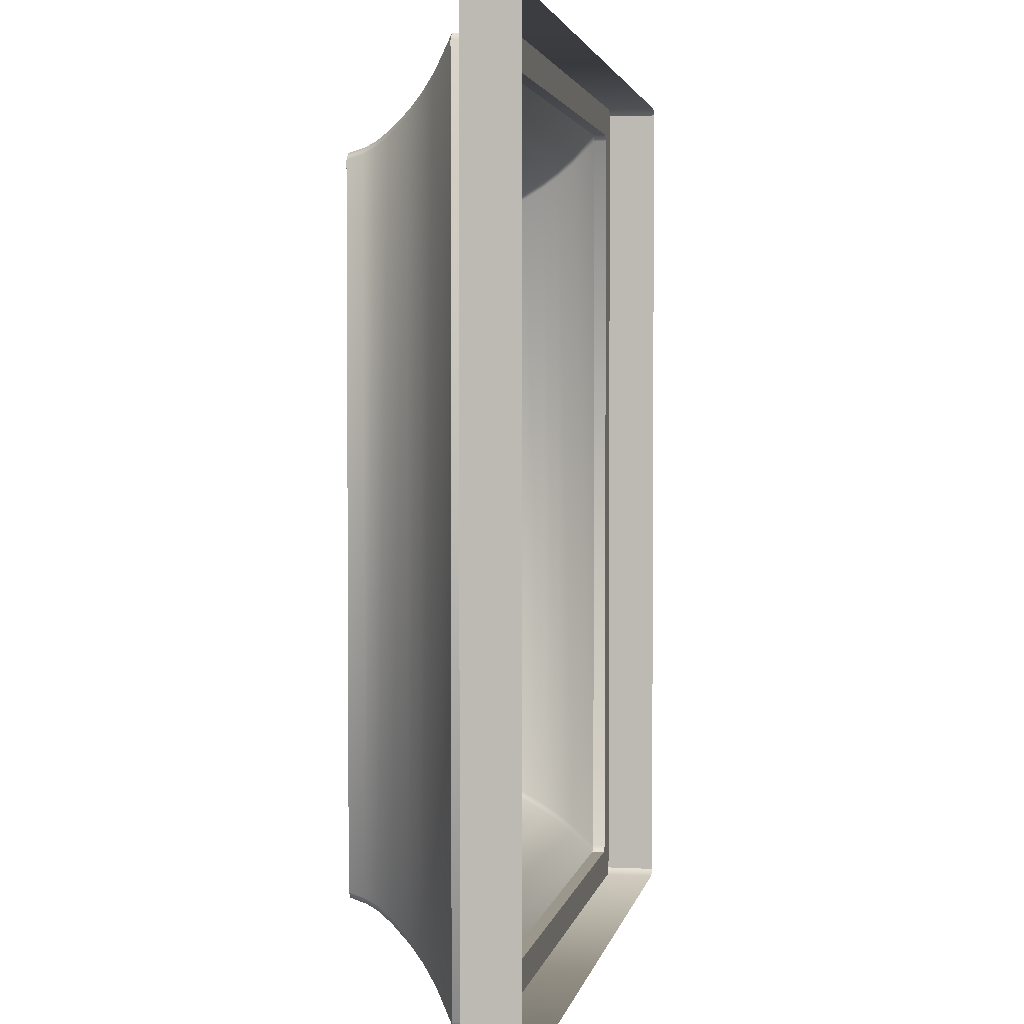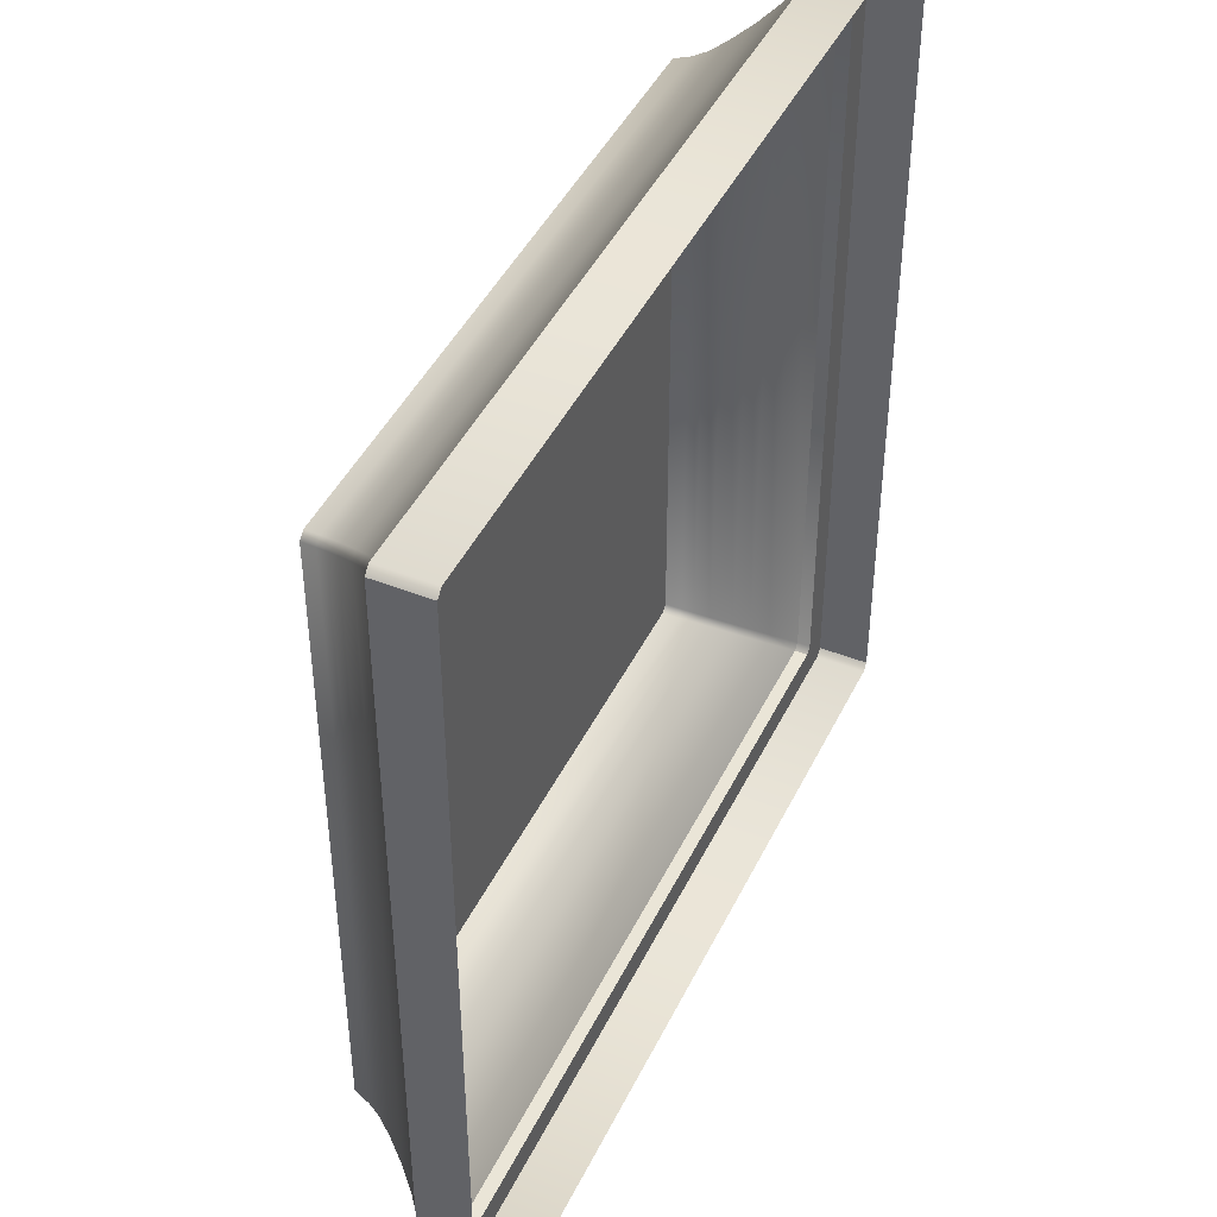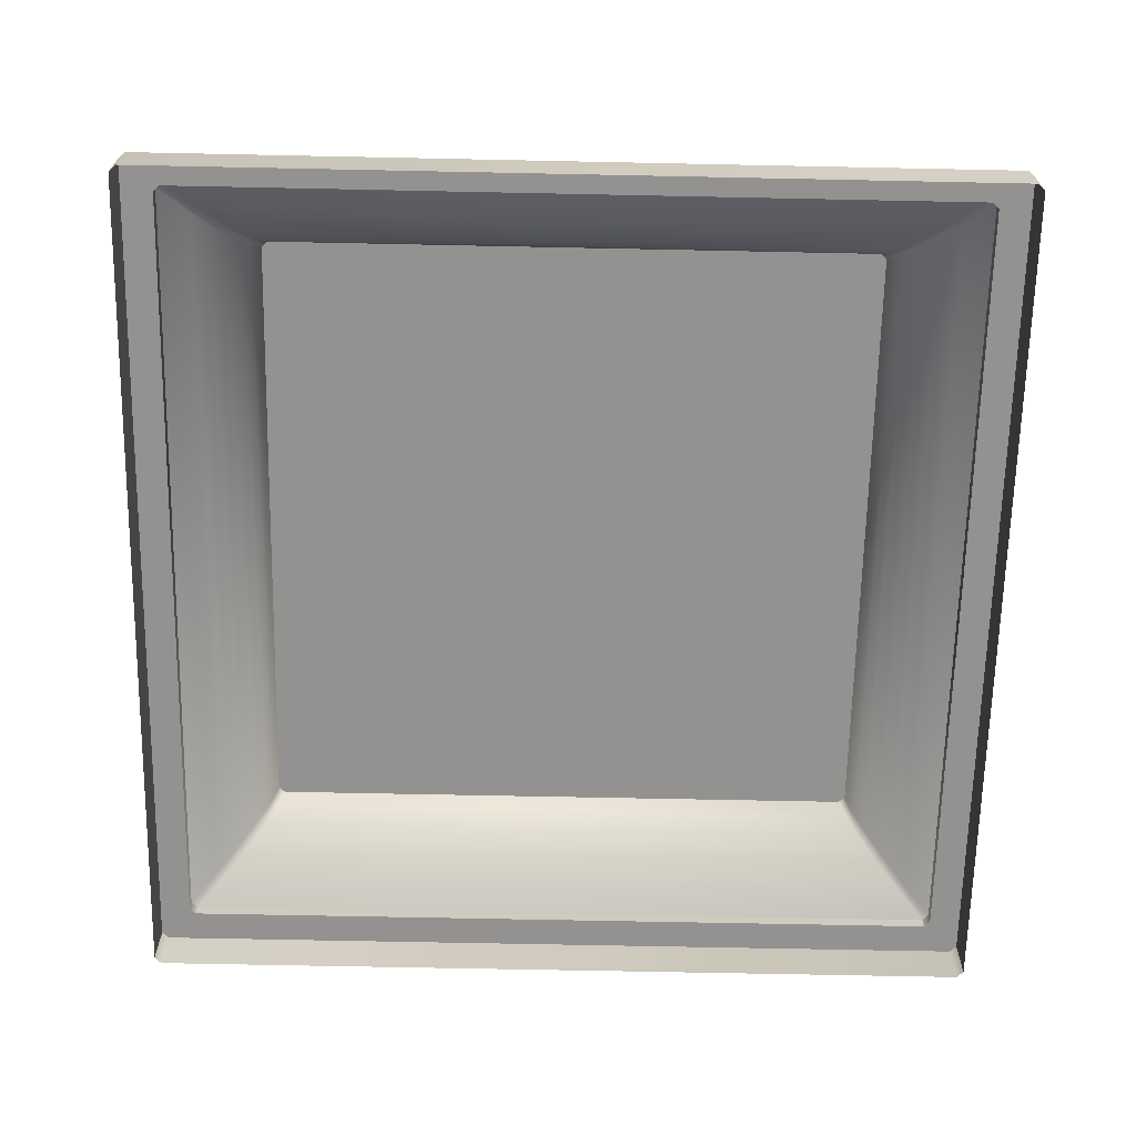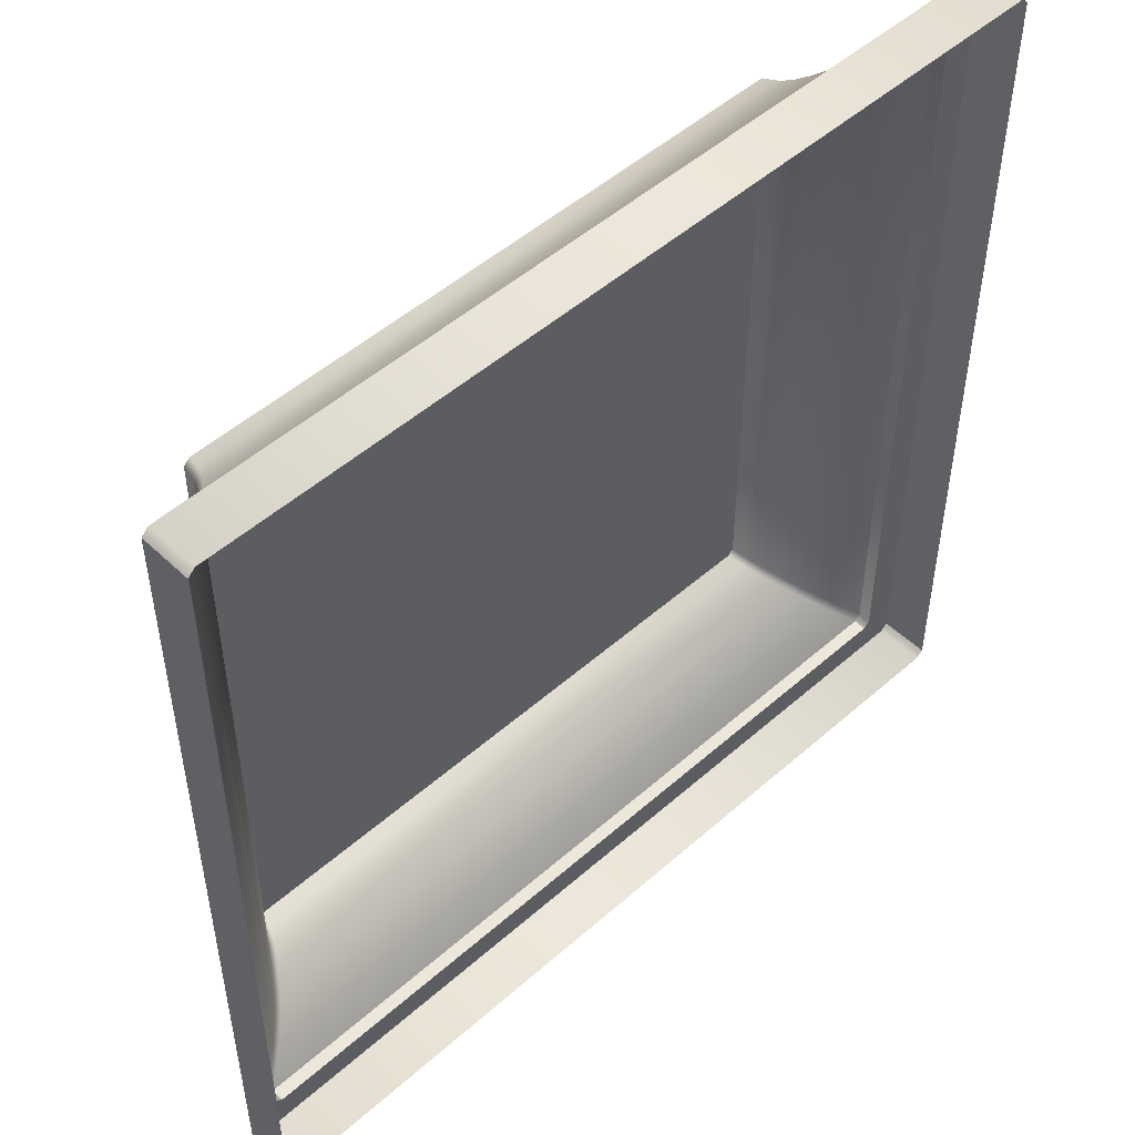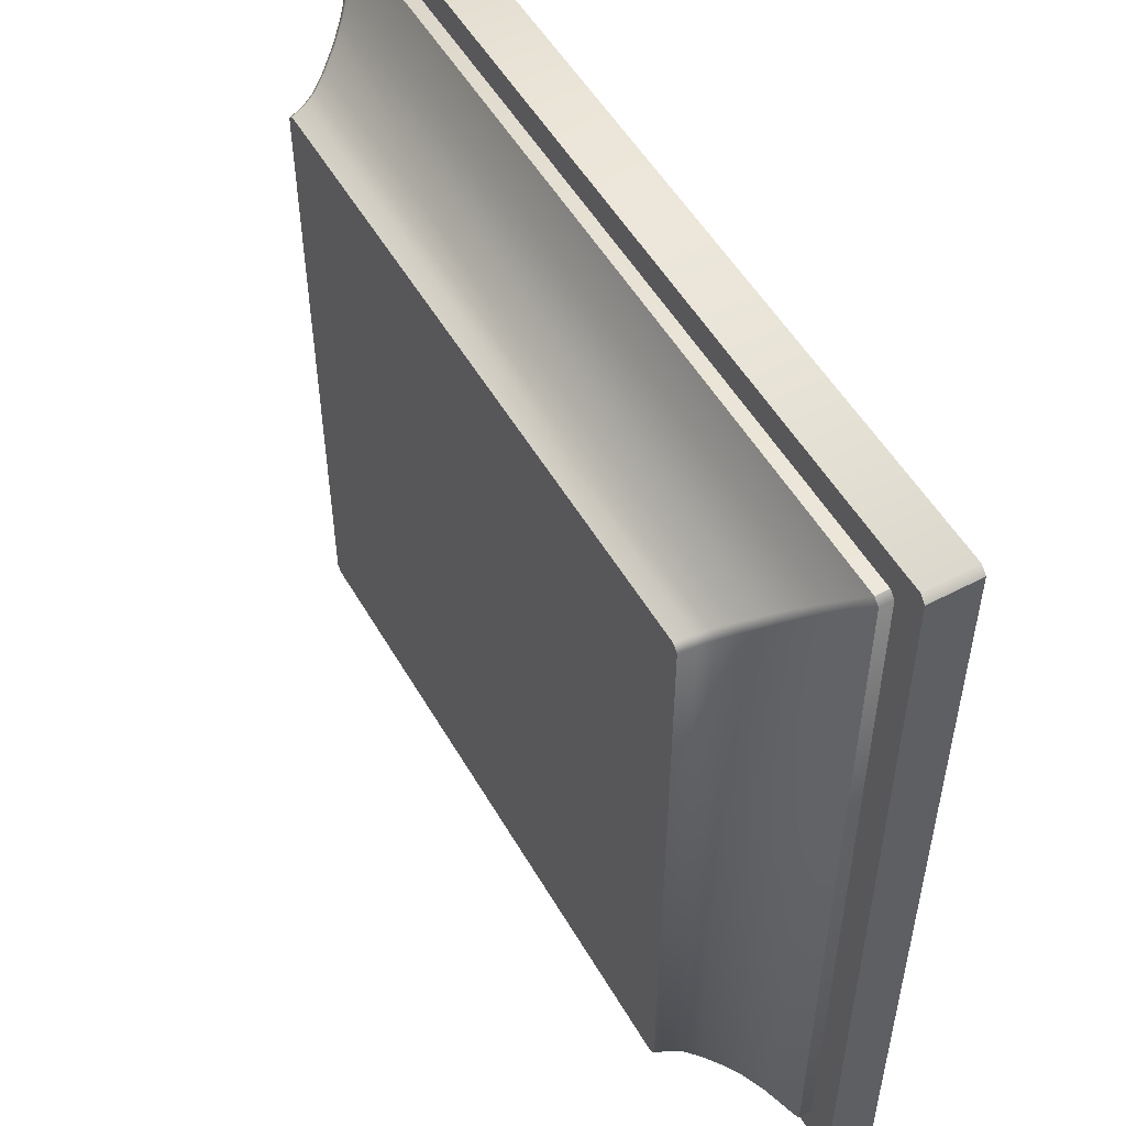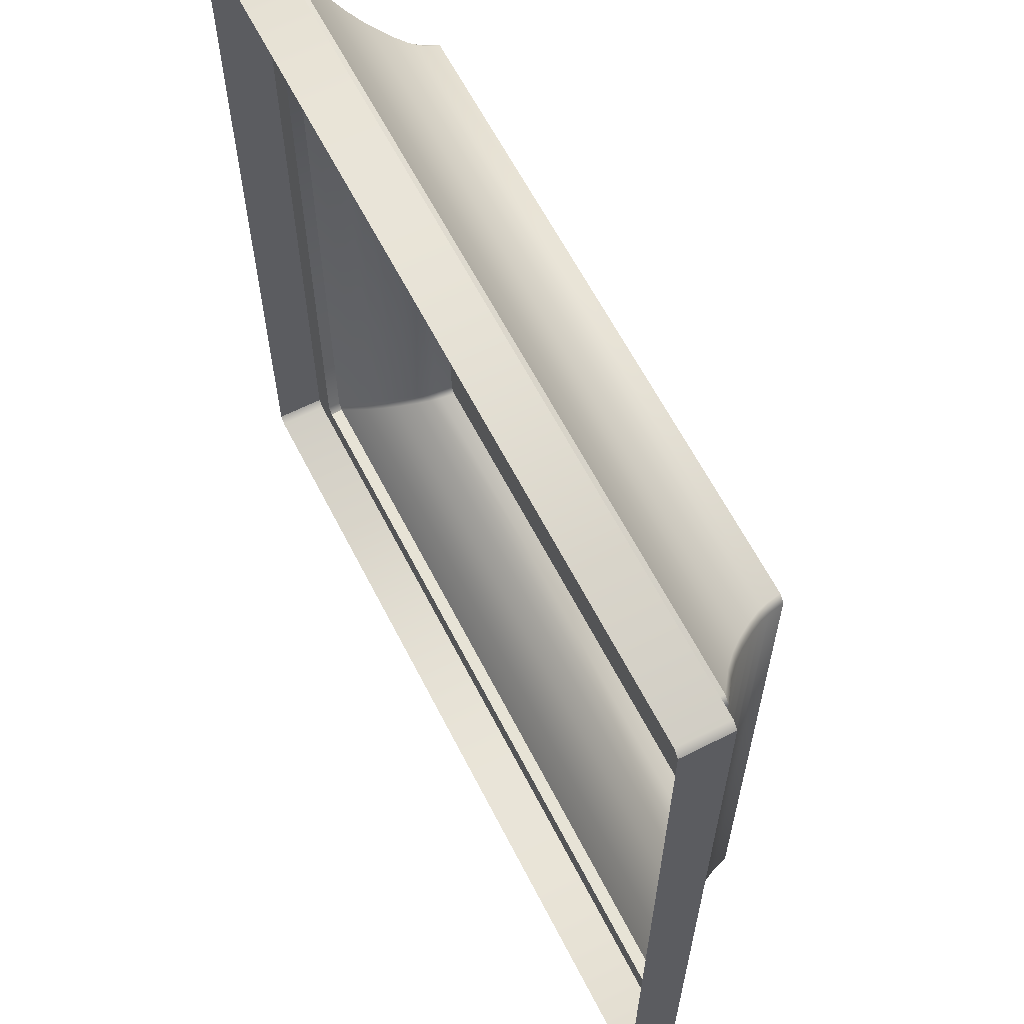
<metadata>
{"format":"obj","ext":"obj","renderer":"f3d","projection":"perspective","resolution":1024,"background":"white","views":[{"elev":2.7,"azim":-79.9,"up":"+Z"},{"elev":44.4,"azim":-65.3,"up":"+Z"},{"elev":-66.5,"azim":-1.2,"up":"+Y"},{"elev":50.5,"azim":-43.9,"up":"+Z"},{"elev":52.8,"azim":-119.5,"up":"+Z"},{"elev":62.7,"azim":62.9,"up":"+Z"}]}
</metadata>
<code>
v -2.005 1.077 -1.966
v -2.031 0.98 -1.991
v -2.031 0.98 1.991
v -2.005 1.077 1.966
v -1.991 0.98 2.031
v -1.966 1.077 2.005
v -2.38 0.5252 2.341
v -2.548 0.4002 2.509
v -2.509 0.4002 2.549
v -2.341 0.5252 2.381
v -2.076 0.8207 2.116
v -2.022 0.9075 2.062
v -2.061 0.9075 2.022
v -2.115 0.8207 2.076
v -2.202 0.7047 2.163
v -2.28 0.6171 2.241
v -2.241 0.6171 2.281
v -2.162 0.7047 2.202
v -2.202 0.7047 -2.163
v -2.28 0.6171 -2.241
v -2.061 0.9075 -2.022
v -1.991 0.98 -2.031
v -1.966 1.077 -2.005
v -2.509 0.4002 -2.549
v -2.548 0.4002 -2.509
v -2.38 0.5252 -2.341
v -2.341 0.5252 -2.381
v -2.022 0.9075 -2.062
v -2.076 0.8207 -2.116
v -2.115 0.8207 -2.076
v -2.241 0.6171 -2.281
v -2.162 0.7047 -2.202
v 2.509 0.4002 -2.549
v 2.341 0.5252 -2.381
v 2.076 0.8207 -2.116
v 2.022 0.9075 -2.062
v 2.162 0.7047 -2.202
v 2.241 0.6171 -2.281
v 1.991 0.98 -2.031
v 2.005 1.077 -1.966
v 2.031 0.98 -1.991
v 1.966 1.077 -2.005
v 2.38 0.5252 -2.341
v 2.548 0.4002 -2.509
v 2.061 0.9075 -2.022
v 2.115 0.8207 -2.076
v 2.202 0.7047 -2.163
v 2.28 0.6171 -2.241
v -2.548 0.3172 2.509
v -2.509 0.3172 2.549
v -2.548 0.3172 -2.509
v 2.509 0.3172 -2.549
v -2.509 0.3172 -2.549
v 2.548 0.3172 -2.509
v -2.747 0.3172 2.705
v -2.704 0.3172 2.748
v -2.747 0.3172 -2.705
v 2.704 0.3172 -2.748
v -2.704 0.3172 -2.748
v 2.747 0.3172 -2.705
v -2.747 0 2.705
v -2.704 0 2.748
v -2.747 0 -2.705
v 2.704 0 -2.748
v -2.704 0 -2.748
v 2.747 0 -2.705
v 2.005 1.077 1.966
v 2.031 0.98 1.991
v 2.202 0.7047 2.163
v 2.28 0.6171 2.241
v 2.061 0.9075 2.022
v 1.991 0.98 2.031
v 1.966 1.077 2.005
v 2.509 0.4002 2.549
v 2.548 0.4002 2.509
v 2.38 0.5252 2.341
v 2.341 0.5252 2.381
v 2.022 0.9075 2.062
v 2.076 0.8207 2.116
v 2.115 0.8207 2.076
v 2.241 0.6171 2.281
v 2.162 0.7047 2.202
v 2.548 0.3172 2.509
v 2.509 0.3172 2.549
v 2.747 0.3172 2.705
v 2.704 0.3172 2.748
v 2.747 0 2.705
v 2.704 0 2.748
f 1 2 3
f 1 3 4
f 4 3 5
f 4 5 6
f 7 8 9
f 7 9 10
f 11 12 13
f 11 13 14
f 15 16 17
f 15 17 18
f 16 7 10
f 16 10 17
f 18 11 14
f 18 14 15
f 12 5 3
f 12 3 13
f 19 20 16
f 19 16 15
f 2 21 13
f 2 13 3
f 22 2 1
f 22 1 23
f 24 25 26
f 24 26 27
f 21 28 29
f 21 29 30
f 31 20 19
f 31 19 32
f 27 26 20
f 27 20 31
f 30 29 32
f 30 32 19
f 2 22 28
f 2 28 21
f 33 24 27
f 33 27 34
f 35 29 28
f 35 28 36
f 31 32 37
f 31 37 38
f 37 32 29
f 37 29 35
f 34 27 31
f 34 31 38
f 36 28 22
f 36 22 39
f 40 41 39
f 40 39 42
f 43 44 33
f 43 33 34
f 35 36 45
f 35 45 46
f 47 48 38
f 47 38 37
f 48 43 34
f 48 34 38
f 37 35 46
f 37 46 47
f 36 39 41
f 36 41 45
f 22 23 42
f 22 42 39
f 26 25 8
f 26 8 7
f 21 30 14
f 21 14 13
f 30 19 15
f 30 15 14
f 20 26 7
f 20 7 16
f 8 49 50
f 8 50 9
f 51 49 8
f 51 8 25
f 33 52 53
f 33 53 24
f 24 53 51
f 24 51 25
f 44 54 52
f 44 52 33
f 49 55 56
f 49 56 50
f 51 57 55
f 51 55 49
f 52 58 59
f 52 59 53
f 53 59 57
f 53 57 51
f 54 60 58
f 54 58 52
f 61 62 56
f 61 56 55
f 63 61 55
f 63 55 57
f 64 65 59
f 64 59 58
f 65 63 57
f 65 57 59
f 66 64 58
f 66 58 60
f 67 68 41
f 67 41 40
f 69 70 48
f 69 48 47
f 68 71 45
f 68 45 41
f 72 68 67
f 72 67 73
f 74 75 76
f 74 76 77
f 71 78 79
f 71 79 80
f 81 70 69
f 81 69 82
f 77 76 70
f 77 70 81
f 80 79 82
f 80 82 69
f 68 72 78
f 68 78 71
f 9 74 77
f 9 77 10
f 11 79 78
f 11 78 12
f 81 82 18
f 81 18 17
f 18 82 79
f 18 79 11
f 10 77 81
f 10 81 17
f 12 78 72
f 12 72 5
f 72 73 6
f 72 6 5
f 76 75 44
f 76 44 43
f 71 80 46
f 71 46 45
f 80 69 47
f 80 47 46
f 70 76 43
f 70 43 48
f 83 54 44
f 83 44 75
f 9 50 84
f 9 84 74
f 74 84 83
f 74 83 75
f 83 85 60
f 83 60 54
f 50 56 86
f 50 86 84
f 84 86 85
f 84 85 83
f 87 66 60
f 87 60 85
f 62 88 86
f 62 86 56
f 88 87 85
f 88 85 86
f 40 42 73
f 40 73 67
f 73 42 4
f 73 4 6
f 4 42 23
f 4 23 1

</code>
